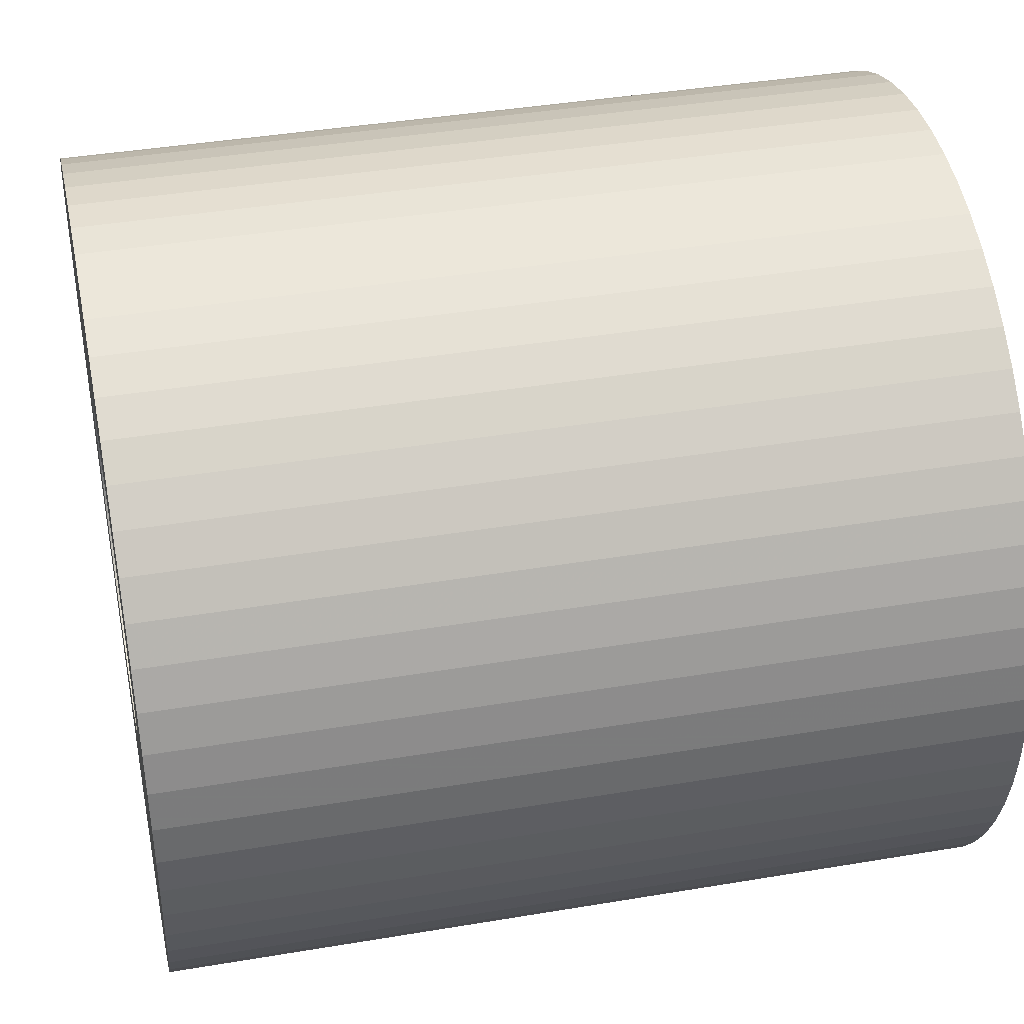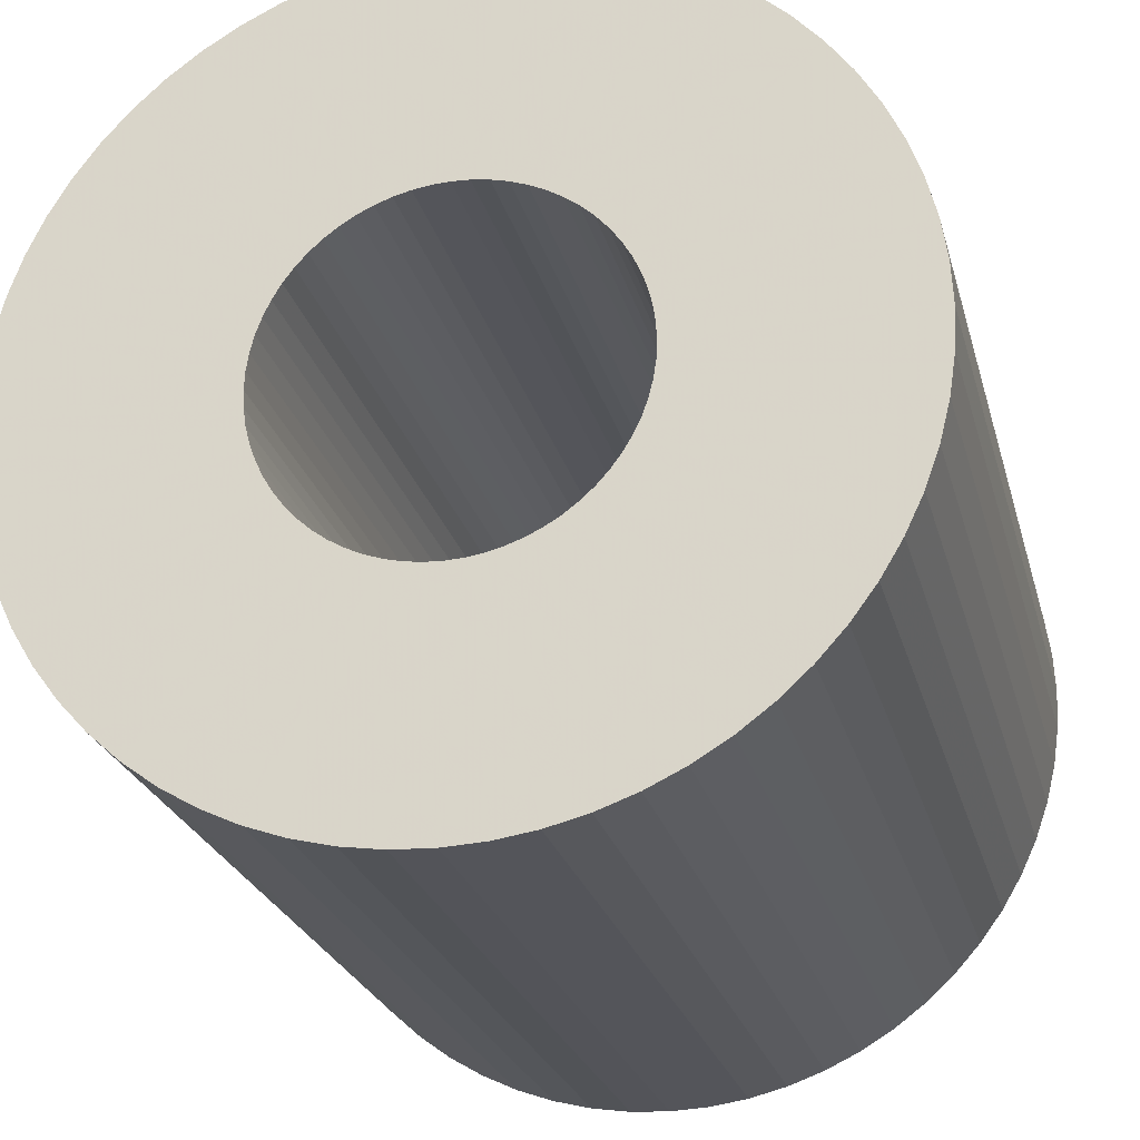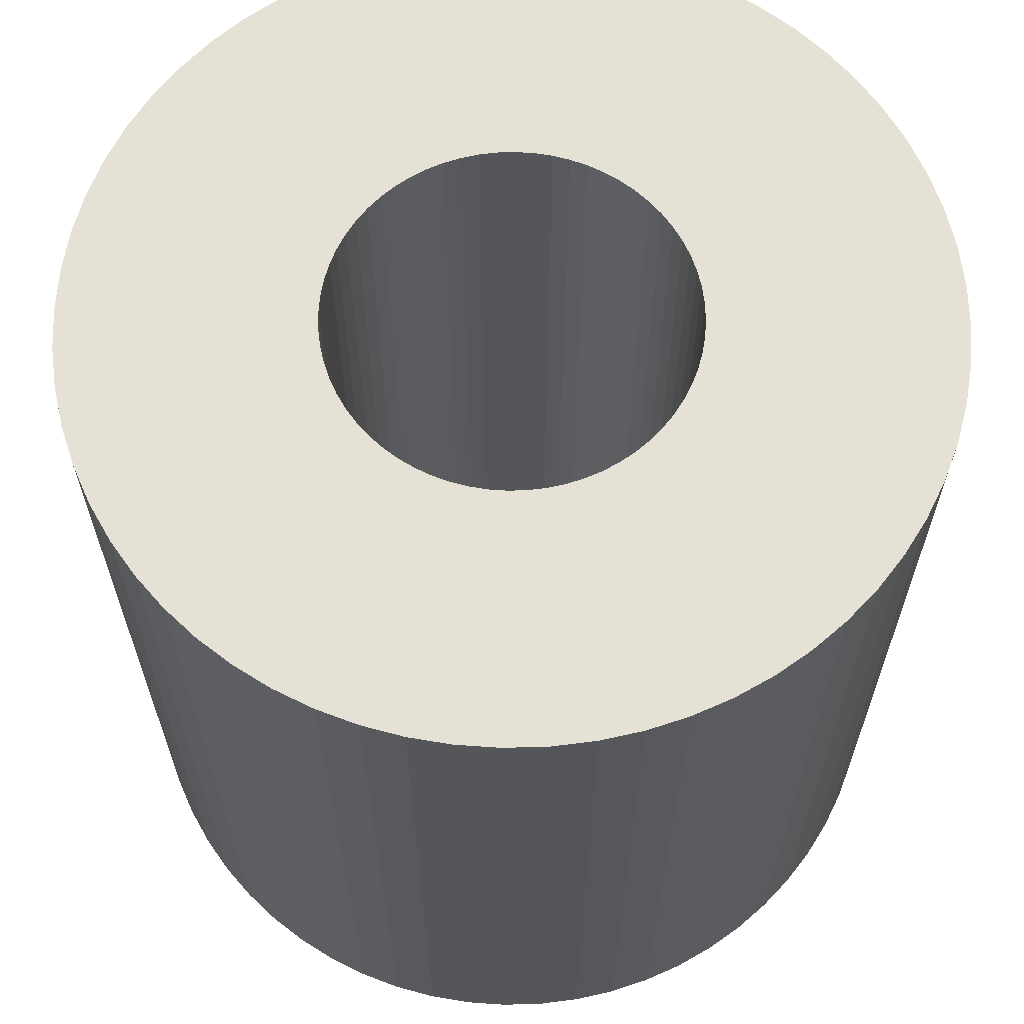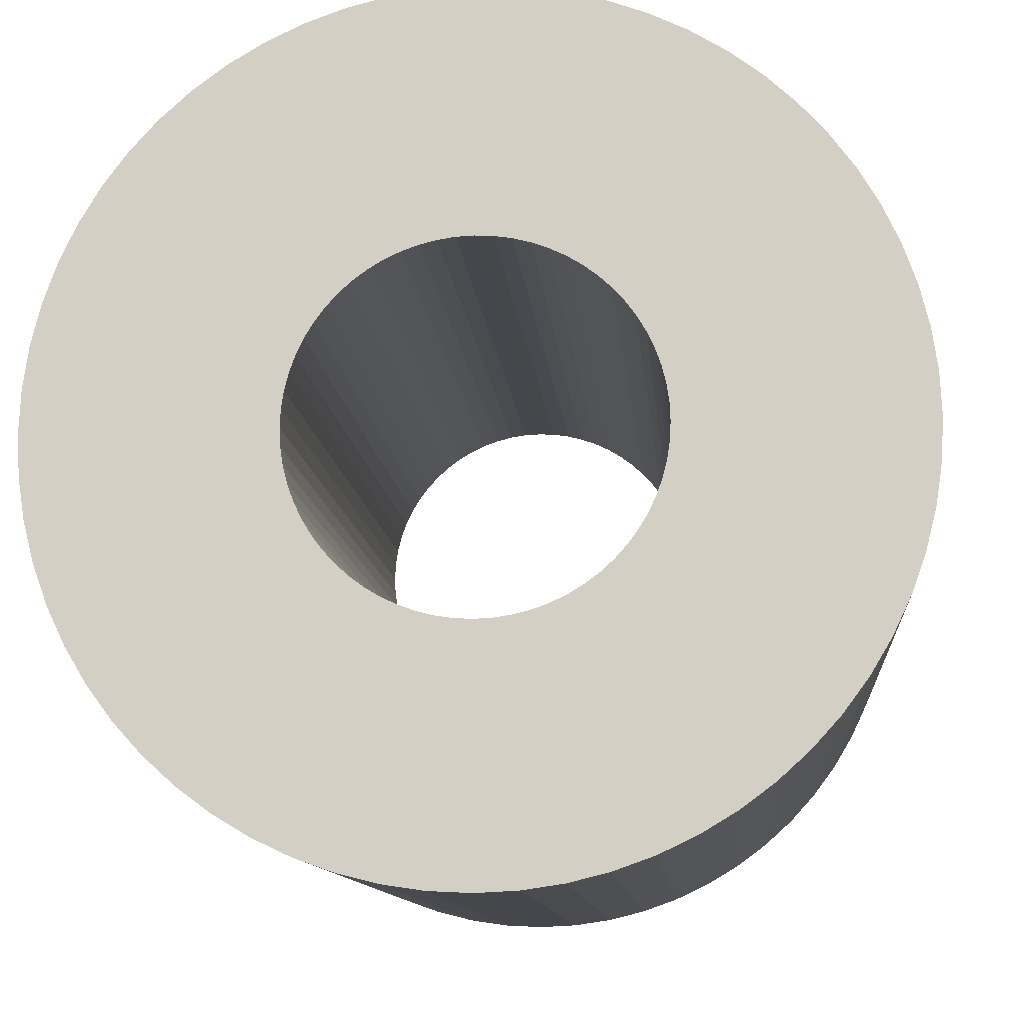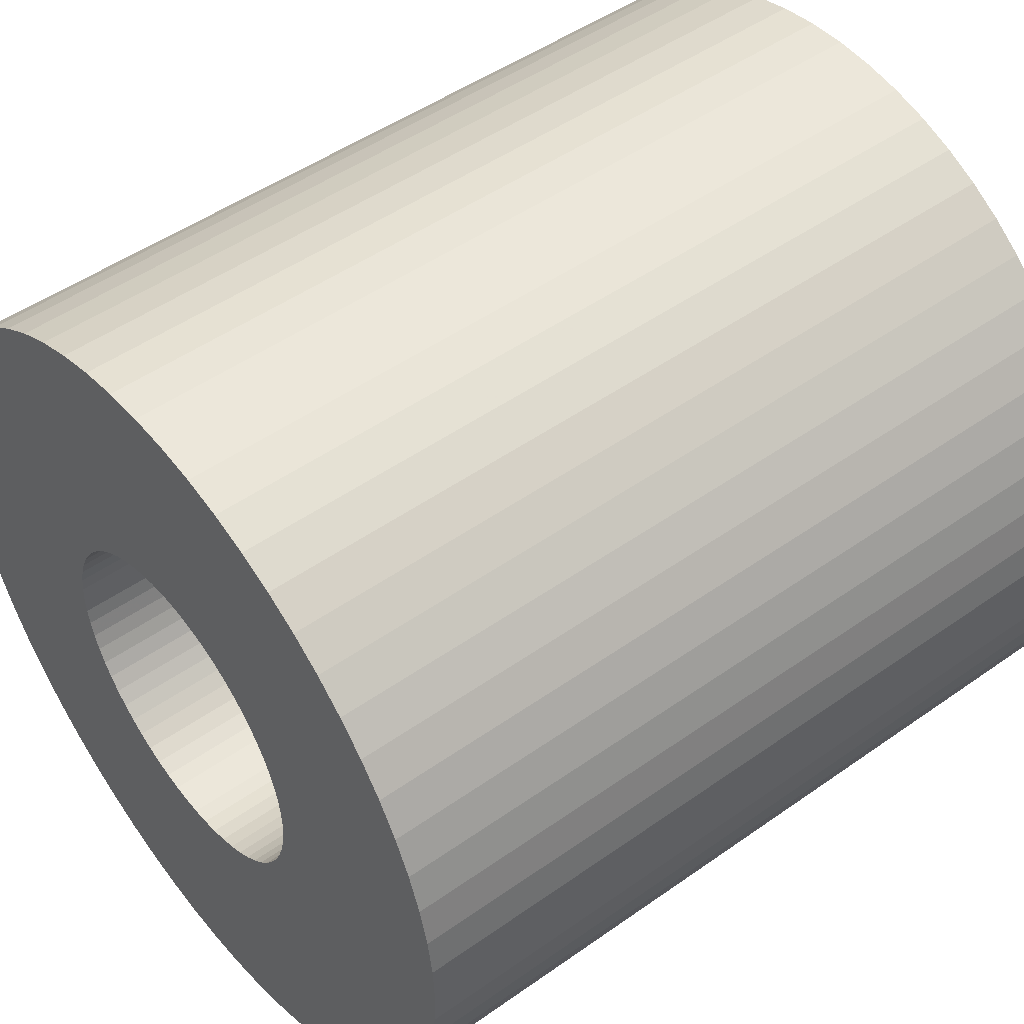
<metadata>
{"format":"obj","ext":"obj","renderer":"f3d","projection":"perspective","resolution":1024,"background":"white","views":[{"elev":40.4,"azim":78.3,"up":"+Y"},{"elev":-24.5,"azim":14.0,"up":"+Y"},{"elev":64.7,"azim":-173.2,"up":"+Z"},{"elev":-10.9,"azim":4.7,"up":"+Y"},{"elev":48.8,"azim":51.8,"up":"+Y"}]}
</metadata>
<code>
o obj_0
v 0 		10 		0
v 0.98 		9.952 		0
v 1.951 		9.808 		0
v 2.903 		9.569 		0
v 3.827 		9.239 		0
v 4.714 		8.819 		0
v 5.556 		8.315 		0
v 4.047 		1.228 		20
v 4.148 		0.825 		20
v 4.209 		0.415 		20
v 8.315 		5.556 		0
v 8.819 		4.714 		0
v 9.239 		3.827 		0
v 9.569 		2.903 		0
v 9.808 		1.951 		0
v 9.952 		0.98 		0
v 10 		0 		0
v 4.229 		0 		20
v 0.415 		4.209 		0
v -10 		0 		20
v -9.952 		-0.98 		20
v -9.808 		-1.951 		20
v 0 		4.229 		0
v -9.569 		-2.903 		20
v 0.825 		4.148 		0
v -9.239 		-3.827 		20
v 6.344 		7.73 		0
v 7.071 		7.071 		0
v 7.73 		6.344 		0
v -8.819 		-4.714 		20
v 1.228 		4.047 		0
v -8.315 		-5.556 		20
v 1.618 		3.907 		0
v -3.827 		9.239 		0
v -4.714 		8.819 		0
v 0 		10 		20
v -0.98 		9.952 		20
v -1.951 		9.808 		20
v -2.903 		9.569 		20
v -3.827 		9.239 		20
v -4.714 		8.819 		20
v -5.556 		8.315 		20
v 1.994 		3.73 		0
v -5.556 		8.315 		0
v -0.825 		4.148 		20
v 2.35 		3.517 		0
v -0.415 		4.209 		20
v 2.683 		3.269 		0
v 2.991 		2.991 		0
v -6.344 		7.73 		20
v -7.071 		7.071 		20
v -7.73 		6.344 		20
v 0 		4.229 		20
v -5.556 		-8.315 		20
v -4.229 		0 		20
v -4.209 		0.415 		20
v -4.714 		-8.819 		20
v -4.148 		0.825 		20
v -3.827 		-9.239 		20
v -2.903 		-9.569 		20
v -1.951 		-9.808 		20
v -0.98 		-9.952 		20
v 0 		-10 		20
v 3.269 		2.683 		0
v 3.517 		2.35 		0
v 3.73 		1.994 		0
v 3.907 		1.618 		0
v -4.047 		1.228 		20
v -3.907 		1.618 		20
v -3.73 		1.994 		20
v -3.517 		2.35 		20
v -3.269 		2.683 		20
v -2.991 		2.991 		20
v -2.683 		3.269 		20
v -2.35 		3.517 		20
v -1.994 		3.73 		20
v -1.618 		3.907 		20
v -1.228 		4.047 		20
v 8.315 		-5.556 		0
v 8.819 		-4.714 		0
v 9.239 		-3.827 		0
v 9.569 		-2.903 		0
v 4.047 		1.228 		0
v 9.808 		-1.951 		0
v 9.952 		-0.98 		0
v 4.148 		0.825 		0
v 4.209 		0.415 		0
v -8.315 		5.556 		20
v -8.819 		4.714 		20
v 4.229 		0 		0
v -9.239 		3.827 		20
v -9.569 		2.903 		20
v -9.808 		1.951 		20
v -9.952 		0.98 		20
v 8.315 		-5.556 		20
v 8.819 		-4.714 		20
v 9.239 		-3.827 		20
v 9.569 		-2.903 		20
v 9.808 		-1.951 		20
v 9.952 		-0.98 		20
v 10 		0 		20
v 4.209 		-0.415 		20
v 4.148 		-0.825 		20
v -2.903 		9.569 		0
v -1.951 		9.808 		0
v 4.047 		-1.228 		20
v -0.98 		9.952 		0
v -0.825 		4.148 		0
v 3.907 		-1.618 		20
v -0.415 		4.209 		0
v 3.73 		-1.994 		20
v -7.73 		6.344 		0
v -7.071 		7.071 		0
v -6.344 		7.73 		0
v 3.517 		-2.35 		20
v 3.269 		-2.683 		20
v -4.209 		0.415 		0
v -4.229 		0 		0
v -4.148 		0.825 		0
v 2.991 		-2.991 		20
v -4.047 		1.228 		0
v 2.683 		-3.269 		20
v -3.907 		1.618 		0
v 2.35 		-3.517 		20
v -3.73 		1.994 		0
v 1.994 		-3.73 		20
v -3.517 		2.35 		0
v 1.618 		-3.907 		20
v -3.269 		2.683 		0
v 1.228 		-4.047 		20
v -2.991 		2.991 		0
v -2.683 		3.269 		0
v 0.825 		-4.148 		20
v 0.415 		-4.209 		20
v -2.35 		3.517 		0
v -1.994 		3.73 		0
v 6.344 		-7.73 		20
v 7.071 		-7.071 		20
v 7.73 		-6.344 		20
v -1.618 		3.907 		0
v 0 		-4.229 		20
v -1.228 		4.047 		0
v 1.951 		-9.808 		20
v 2.903 		-9.569 		20
v 3.827 		-9.239 		20
v 4.714 		-8.819 		20
v 5.556 		-8.315 		20
v 0.98 		-9.952 		20
v -1.228 		-4.047 		20
v -10 		0 		0
v -9.952 		0.98 		0
v -9.808 		1.951 		0
v -9.569 		2.903 		0
v -9.239 		3.827 		0
v -8.819 		4.714 		0
v -8.315 		5.556 		0
v -1.618 		-3.907 		20
v 4.209 		-0.415 		0
v -1.994 		-3.73 		20
v 4.148 		-0.825 		0
v -2.35 		-3.517 		20
v -2.683 		-3.269 		20
v 4.047 		-1.228 		0
v -2.991 		-2.991 		20
v -3.269 		-2.683 		20
v 3.907 		-1.618 		0
v -3.517 		-2.35 		20
v 3.73 		-1.994 		0
v -3.73 		-1.994 		20
v -3.907 		-1.618 		20
v 3.517 		-2.35 		0
v -4.047 		-1.228 		20
v -4.148 		-0.825 		20
v 3.269 		-2.683 		0
v -4.209 		-0.415 		20
v 2.991 		-2.991 		0
v 2.683 		-3.269 		0
v 2.35 		-3.517 		0
v 1.994 		-3.73 		0
v -0.415 		-4.209 		20
v 1.618 		-3.907 		0
v -0.825 		-4.148 		20
v 1.228 		-4.047 		0
v 0.825 		-4.148 		0
v 0.415 		-4.209 		0
v -7.73 		-6.344 		20
v -7.071 		-7.071 		20
v -6.344 		-7.73 		20
v 0 		-4.229 		0
v 7.73 		-6.344 		0
v 7.071 		-7.071 		0
v 6.344 		-7.73 		0
v 5.556 		-8.315 		0
v 4.714 		-8.819 		0
v 3.827 		-9.239 		0
v 2.903 		-9.569 		0
v 1.951 		-9.808 		0
v 0.98 		-9.952 		0
v 0 		-10 		0
v -1.228 		-4.047 		0
v -1.618 		-3.907 		0
v 5.556 		8.315 		20
v -1.994 		-3.73 		0
v 4.714 		8.819 		20
v -2.35 		-3.517 		0
v 3.827 		9.239 		20
v -2.683 		-3.269 		0
v 2.903 		9.569 		20
v -2.991 		-2.991 		0
v 1.951 		9.808 		20
v -3.269 		-2.683 		0
v 0.98 		9.952 		20
v -3.517 		-2.35 		0
v -3.73 		-1.994 		0
v 9.952 		0.98 		20
v -3.907 		-1.618 		0
v 9.808 		1.951 		20
v 9.569 		2.903 		20
v 9.239 		3.827 		20
v 8.819 		4.714 		20
v 8.315 		5.556 		20
v 0.415 		4.209 		20
v 0.825 		4.148 		20
v 7.73 		6.344 		20
v 7.071 		7.071 		20
v 6.344 		7.73 		20
v 1.228 		4.047 		20
v 1.618 		3.907 		20
v 1.994 		3.73 		20
v 2.35 		3.517 		20
v 2.683 		3.269 		20
v 2.991 		2.991 		20
v 3.269 		2.683 		20
v 3.517 		2.35 		20
v 3.73 		1.994 		20
v 3.907 		1.618 		20
v -4.047 		-1.228 		0
v -4.148 		-0.825 		0
v -4.209 		-0.415 		0
v -0.415 		-4.209 		0
v -0.825 		-4.148 		0
v -7.73 		-6.344 		0
v -7.071 		-7.071 		0
v -6.344 		-7.73 		0
v -9.952 		-0.98 		0
v -9.808 		-1.951 		0
v -9.569 		-2.903 		0
v -9.239 		-3.827 		0
v -8.819 		-4.714 		0
v -8.315 		-5.556 		0
v -5.556 		-8.315 		0
v -0.98 		-9.952 		0
v -1.951 		-9.808 		0
v -2.903 		-9.569 		0
v -3.827 		-9.239 		0
v -4.714 		-8.819 		0
g group_0_11107152
f 4 25 3
f 25 19 3
f 5 31 4
f 6 43 5
f 7 46 6
f 10 18 101
f 9 218 8
f 14 83 13
f 246 247 22
f 25 4 31
f 19 23 1
f 27 46 7
f 28 49 27
f 29 49 28
f 11 65 29
f 18 102 101
f 109 97 106
f 116 139 115
f 39 45 38
f 45 47 38
f 40 78 39
f 41 76 40
f 42 75 41
f 47 53 36
f 31 5 33
f 33 5 43
f 52 73 51
f 51 73 50
f 50 75 42
f 222 223 210
f 92 93 58
f 56 20 55
f 210 3 2
f 43 6 46
f 12 65 11
f 46 27 48
f 41 40 35
f 34 35 40
f 19 222 23
f 35 44 41
f 48 27 49
f 222 19 25
f 49 29 64
f 64 29 65
f 66 65 12
f 36 2 1
f 68 69 91
f 69 70 91
f 89 91 70
f 72 52 71
f 74 50 73
f 78 40 77
f 77 40 76
f 246 22 21
f 24 22 247
f 247 248 26
f 247 26 24
f 228 31 33
f 30 26 249
f 248 249 26
f 33 43 228
f 249 32 30
f 232 48 49
f 256 57 54
f 232 49 64
f 256 255 57
f 59 57 255
f 254 60 59
f 254 59 255
f 60 254 61
f 253 61 254
f 61 253 62
f 252 62 253
f 252 199 62
f 36 1 37
f 107 37 1
f 107 38 37
f 164 207 209
f 34 40 39
f 164 209 211
f 42 41 44
f 45 39 78
f 12 13 66
f 67 66 13
f 83 67 13
f 100 85 101
f 75 50 74
f 89 71 88
f 76 41 75
f 88 71 52
f 91 92 68
f 58 68 92
f 58 93 56
f 94 56 93
f 20 56 94
f 83 14 86
f 15 86 14
f 86 15 87
f 15 16 87
f 128 145 126
f 96 115 95
f 97 111 96
f 98 106 97
f 98 99 103
f 100 102 99
f 110 108 105
f 105 107 110
f 107 1 110
f 23 110 1
f 1 2 19
f 2 3 19
f 34 104 142
f 103 99 102
f 106 98 103
f 136 135 35
f 35 34 136
f 140 136 34
f 142 140 34
f 104 105 108
f 108 142 104
f 111 97 109
f 100 101 102
f 115 96 111
f 120 139 116
f 150 151 117
f 124 137 122
f 122 137 120
f 151 152 117
f 126 146 124
f 119 117 152
f 114 113 51
f 152 153 119
f 51 113 112
f 121 119 153
f 133 144 130
f 153 154 121
f 134 185 189
f 134 143 133
f 154 155 125
f 125 123 154
f 123 121 154
f 139 120 138
f 95 115 139
f 130 145 128
f 138 120 137
f 141 63 134
f 145 130 144
f 135 132 114
f 114 44 135
f 44 35 135
f 146 126 145
f 147 124 146
f 137 124 147
f 144 133 143
f 155 156 127
f 127 125 155
f 156 112 127
f 131 129 112
f 112 113 131
f 129 127 112
f 113 114 131
f 132 131 114
f 90 158 102
f 161 162 188
f 102 158 160
f 162 164 188
f 80 79 171
f 171 168 80
f 192 193 178
f 79 190 171
f 81 80 168
f 166 163 81
f 187 188 164
f 188 54 161
f 16 17 87
f 186 187 164
f 75 132 135
f 75 135 136
f 32 186 167
f 169 30 167
f 170 26 169
f 158 90 17
f 90 87 17
f 17 85 158
f 160 158 84
f 85 84 158
f 21 22 175
f 84 82 160
f 163 160 82
f 168 166 81
f 82 81 163
f 55 20 175
f 21 175 20
f 71 89 70
f 73 52 72
f 93 92 152
f 174 171 190
f 176 174 190
f 151 94 152
f 57 59 159
f 180 63 141
f 190 191 176
f 20 94 150
f 191 192 176
f 177 176 192
f 178 177 192
f 193 194 178
f 95 79 96
f 80 96 79
f 80 81 96
f 97 96 81
f 54 57 161
f 159 161 57
f 165 167 186
f 172 26 170
f 165 186 164
f 157 159 59
f 149 157 59
f 59 60 149
f 82 98 97
f 82 97 81
f 179 178 194
f 194 195 179
f 181 179 195
f 183 181 195
f 98 82 99
f 84 99 82
f 24 173 22
f 173 175 22
f 26 172 24
f 30 169 26
f 32 167 30
f 172 173 24
f 85 100 99
f 85 99 84
f 196 197 184
f 185 184 197
f 197 198 185
f 198 199 185
f 189 185 199
f 240 189 199
f 17 101 85
f 143 134 148
f 182 61 180
f 148 134 63
f 63 180 62
f 182 149 60
f 60 61 182
f 62 180 61
f 160 163 103
f 106 103 163
f 109 106 163
f 210 2 212
f 2 36 212
f 207 244 209
f 215 101 17
f 23 222 53
f 184 133 183
f 189 141 134
f 190 139 138
f 79 95 190
f 18 90 102
f 201 203 159
f 160 103 102
f 159 203 205
f 163 166 109
f 64 65 233
f 168 111 166
f 109 166 111
f 111 168 171
f 111 171 115
f 25 223 222
f 174 116 171
f 115 171 116
f 25 31 223
f 227 223 31
f 116 174 176
f 221 11 29
f 224 221 29
f 177 122 176
f 224 29 225
f 28 225 29
f 177 178 122
f 50 42 114
f 44 114 42
f 28 226 225
f 124 178 179
f 128 179 181
f 55 239 118
f 128 181 130
f 47 110 53
f 116 176 120
f 228 227 31
f 120 176 122
f 51 112 52
f 43 229 228
f 124 179 126
f 52 112 88
f 243 244 188
f 126 179 128
f 43 46 229
f 230 229 46
f 56 55 117
f 48 231 46
f 230 46 231
f 20 150 245
f 20 245 21
f 130 183 133
f 245 246 21
f 117 119 56
f 48 232 231
f 133 184 134
f 64 233 232
f 249 250 32
f 234 233 65
f 139 190 95
f 66 235 65
f 234 65 235
f 251 54 188
f 244 251 188
f 209 242 211
f 211 242 213
f 250 249 213
f 214 213 249
f 249 248 214
f 237 216 248
f 124 122 178
f 74 73 132
f 247 246 238
f 118 239 150
f 118 150 117
f 75 74 132
f 195 196 183
f 184 183 196
f 235 66 67
f 235 67 236
f 83 8 67
f 236 67 8
f 8 83 86
f 8 86 9
f 216 214 248
f 250 213 242
f 248 247 237
f 242 209 243
f 205 244 207
f 243 209 244
f 200 241 254
f 253 254 241
f 241 240 253
f 252 253 240
f 199 252 240
f 203 256 205
f 87 10 86
f 9 86 10
f 238 246 239
f 245 239 246
f 150 239 245
f 238 237 247
f 108 110 45
f 47 45 110
f 10 87 90
f 10 90 18
f 201 200 255
f 254 255 200
f 203 201 255
f 256 203 255
f 251 205 256
f 244 205 251
f 23 53 110
f 202 226 7
f 37 38 47
f 223 227 208
f 210 212 222
f 212 36 222
f 53 222 36
f 36 37 47
f 202 7 204
f 6 204 7
f 114 51 50
f 206 204 5
f 6 5 204
f 218 9 217
f 9 10 217
f 219 8 218
f 220 235 219
f 221 234 220
f 215 217 10
f 215 10 101
f 208 206 4
f 5 4 206
f 210 208 3
f 4 3 208
f 204 206 229
f 208 210 223
f 55 118 117
f 241 200 182
f 17 16 215
f 58 56 119
f 202 204 230
f 229 230 204
f 228 229 206
f 227 228 206
f 206 208 227
f 186 32 242
f 242 187 186
f 215 16 217
f 15 217 16
f 121 68 119
f 58 119 68
f 14 218 217
f 14 217 15
f 14 13 218
f 219 218 13
f 68 121 123
f 68 123 69
f 230 231 226
f 219 13 220
f 12 220 13
f 224 225 232
f 125 70 123
f 69 123 70
f 232 233 224
f 12 11 220
f 221 220 11
f 233 234 224
f 226 202 230
f 70 125 127
f 70 127 71
f 221 224 234
f 231 232 226
f 235 220 234
f 129 72 127
f 71 127 72
f 236 219 235
f 225 226 232
f 8 219 236
f 131 73 129
f 72 129 73
f 251 256 54
f 73 131 132
f 181 183 130
f 226 28 27
f 63 62 199
f 76 75 136
f 27 7 226
f 140 77 136
f 76 136 77
f 134 184 185
f 78 77 142
f 140 142 77
f 138 137 191
f 192 191 137
f 108 45 142
f 78 142 45
f 138 191 190
f 88 112 156
f 148 63 198
f 199 198 63
f 156 155 89
f 156 89 88
f 148 198 143
f 197 143 198
f 196 144 143
f 196 143 197
f 91 89 154
f 155 154 89
f 196 195 144
f 145 144 195
f 154 153 92
f 154 92 91
f 145 195 146
f 194 146 195
f 146 194 147
f 193 147 194
f 153 152 92
f 137 147 192
f 193 192 147
f 93 152 94
f 149 182 200
f 151 150 94
f 201 157 200
f 149 200 157
f 107 105 38
f 201 159 157
f 39 38 104
f 105 104 38
f 205 161 159
f 104 34 39
f 162 161 207
f 205 207 161
f 162 207 164
f 165 164 211
f 211 213 165
f 167 165 213
f 169 167 213
f 169 213 214
f 214 216 169
f 170 169 216
f 172 170 216
f 172 216 237
f 173 172 237
f 173 237 238
f 238 239 173
f 175 173 239
f 239 55 175
f 240 180 189
f 141 189 180
f 240 241 180
f 182 180 241
f 32 250 242
f 187 242 243
f 243 188 187

</code>
